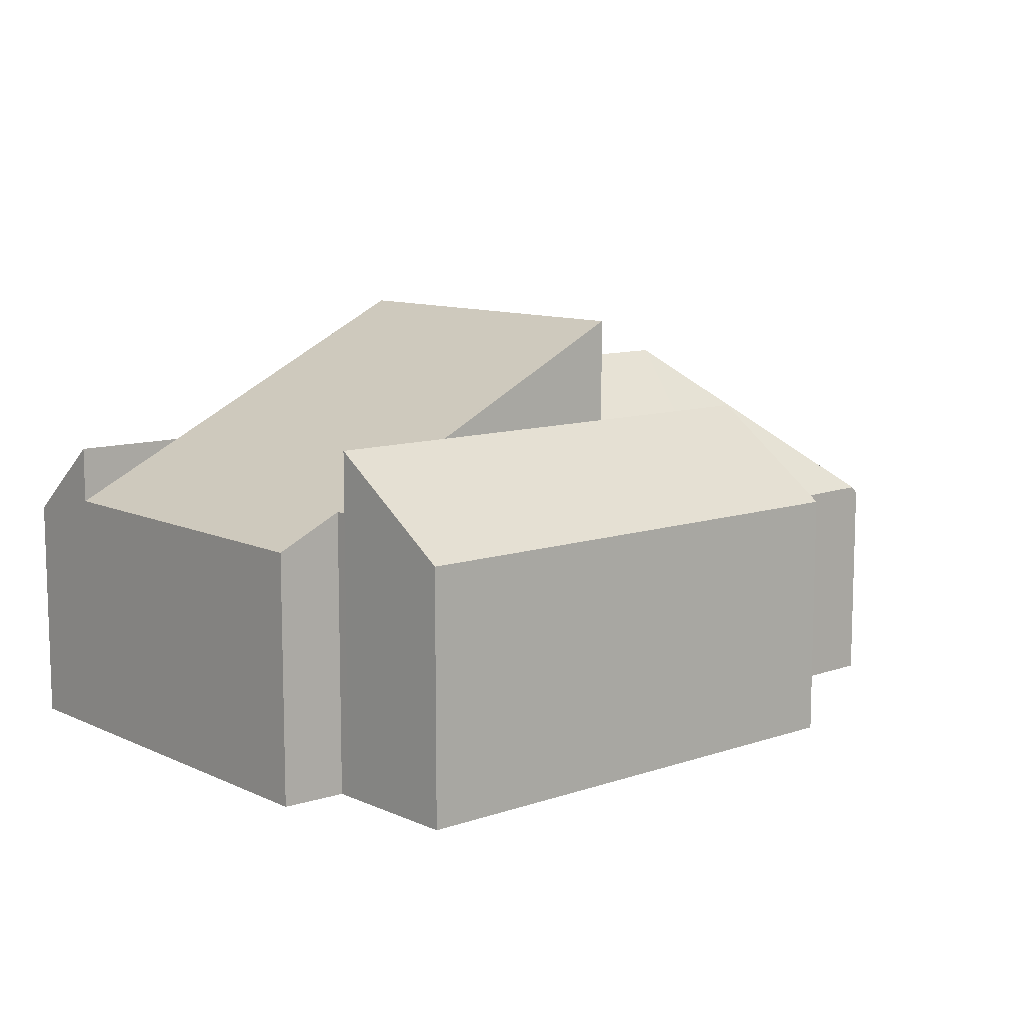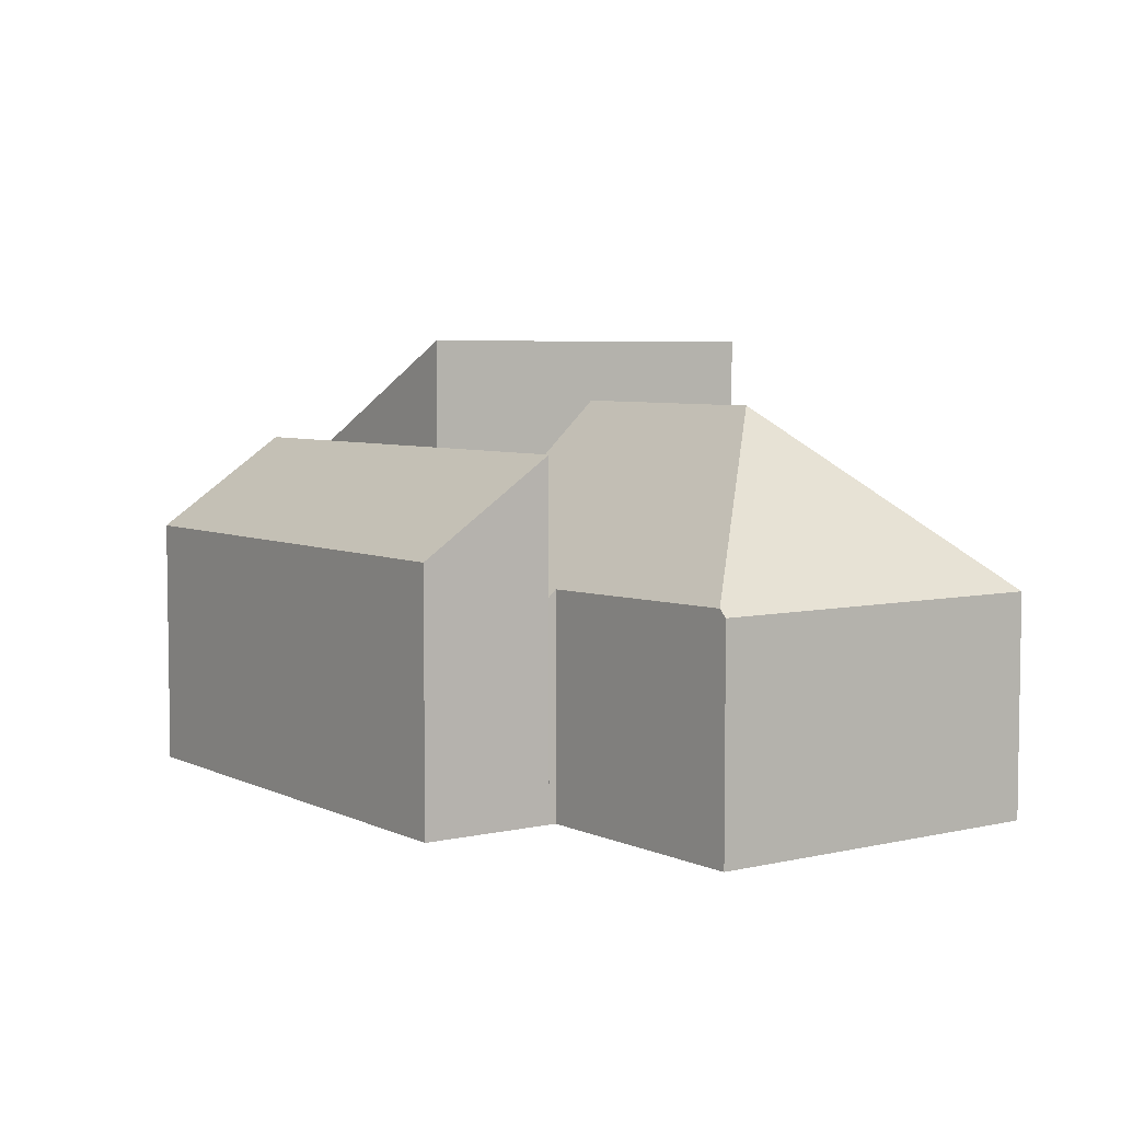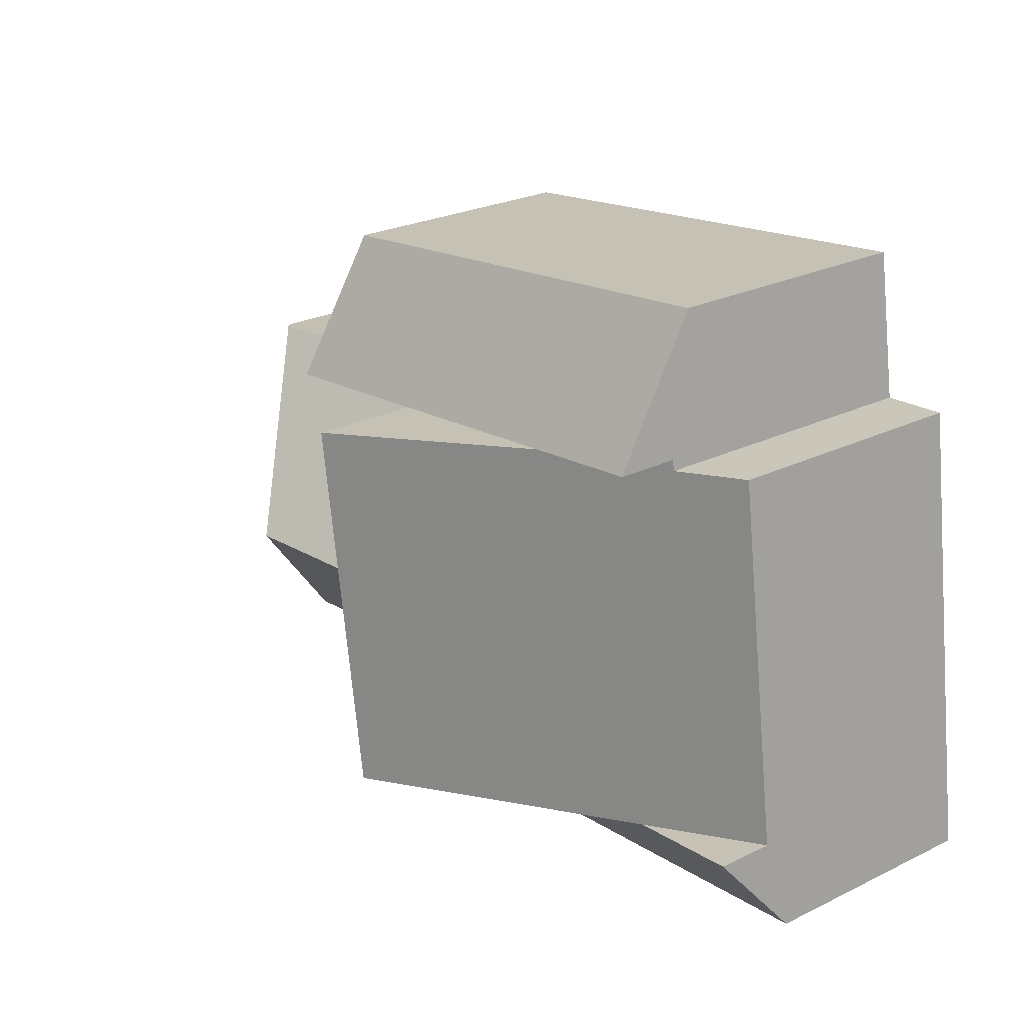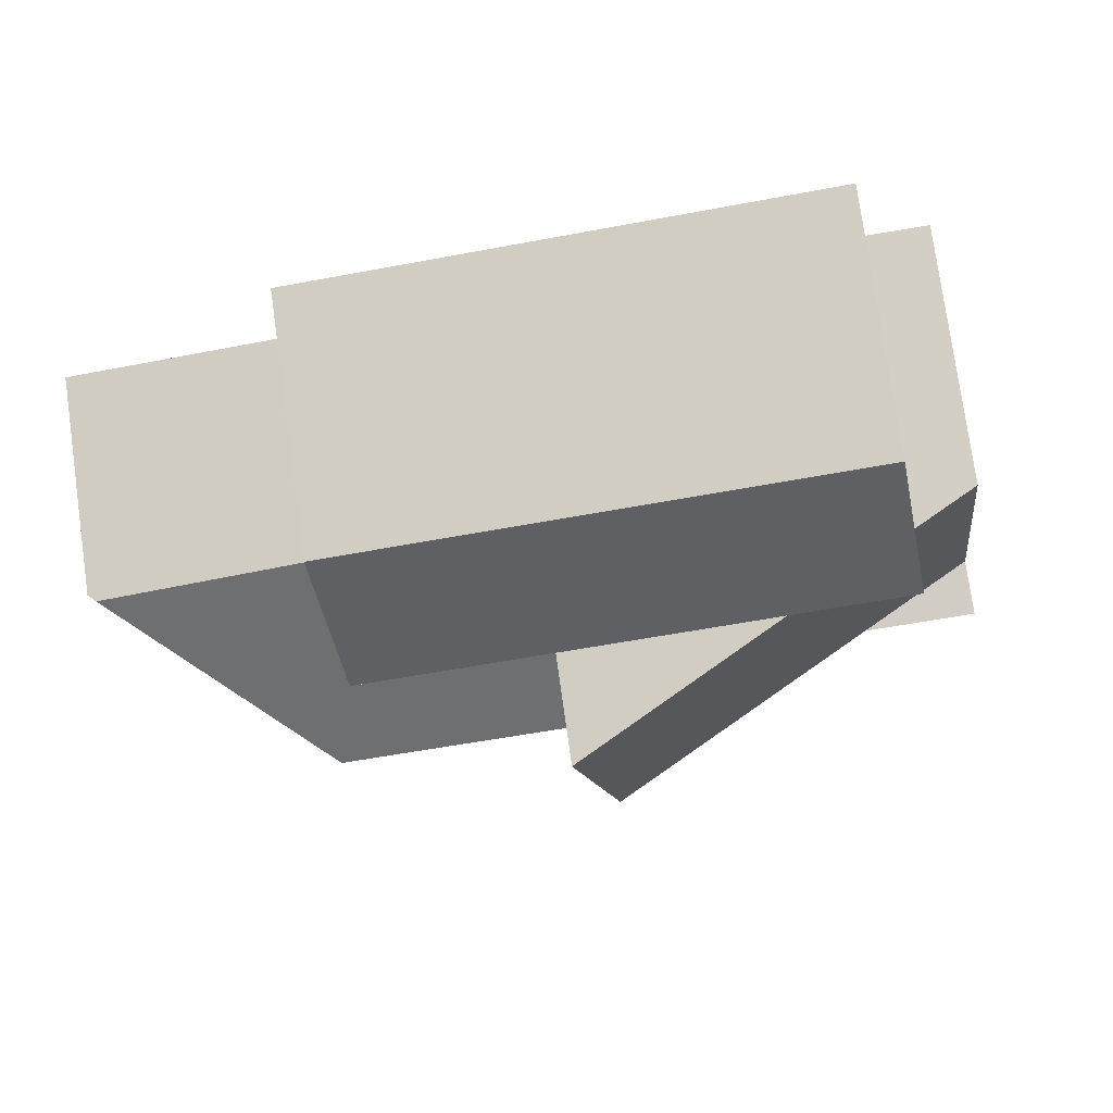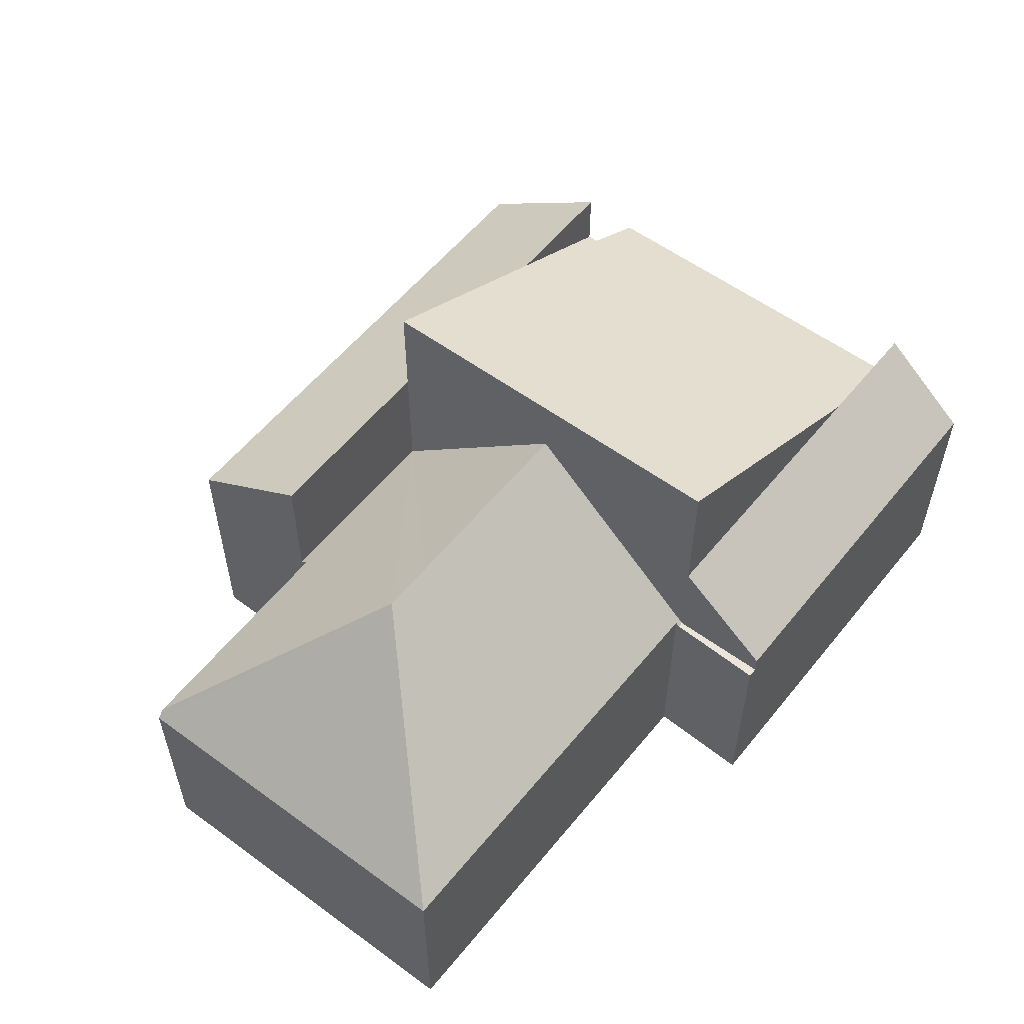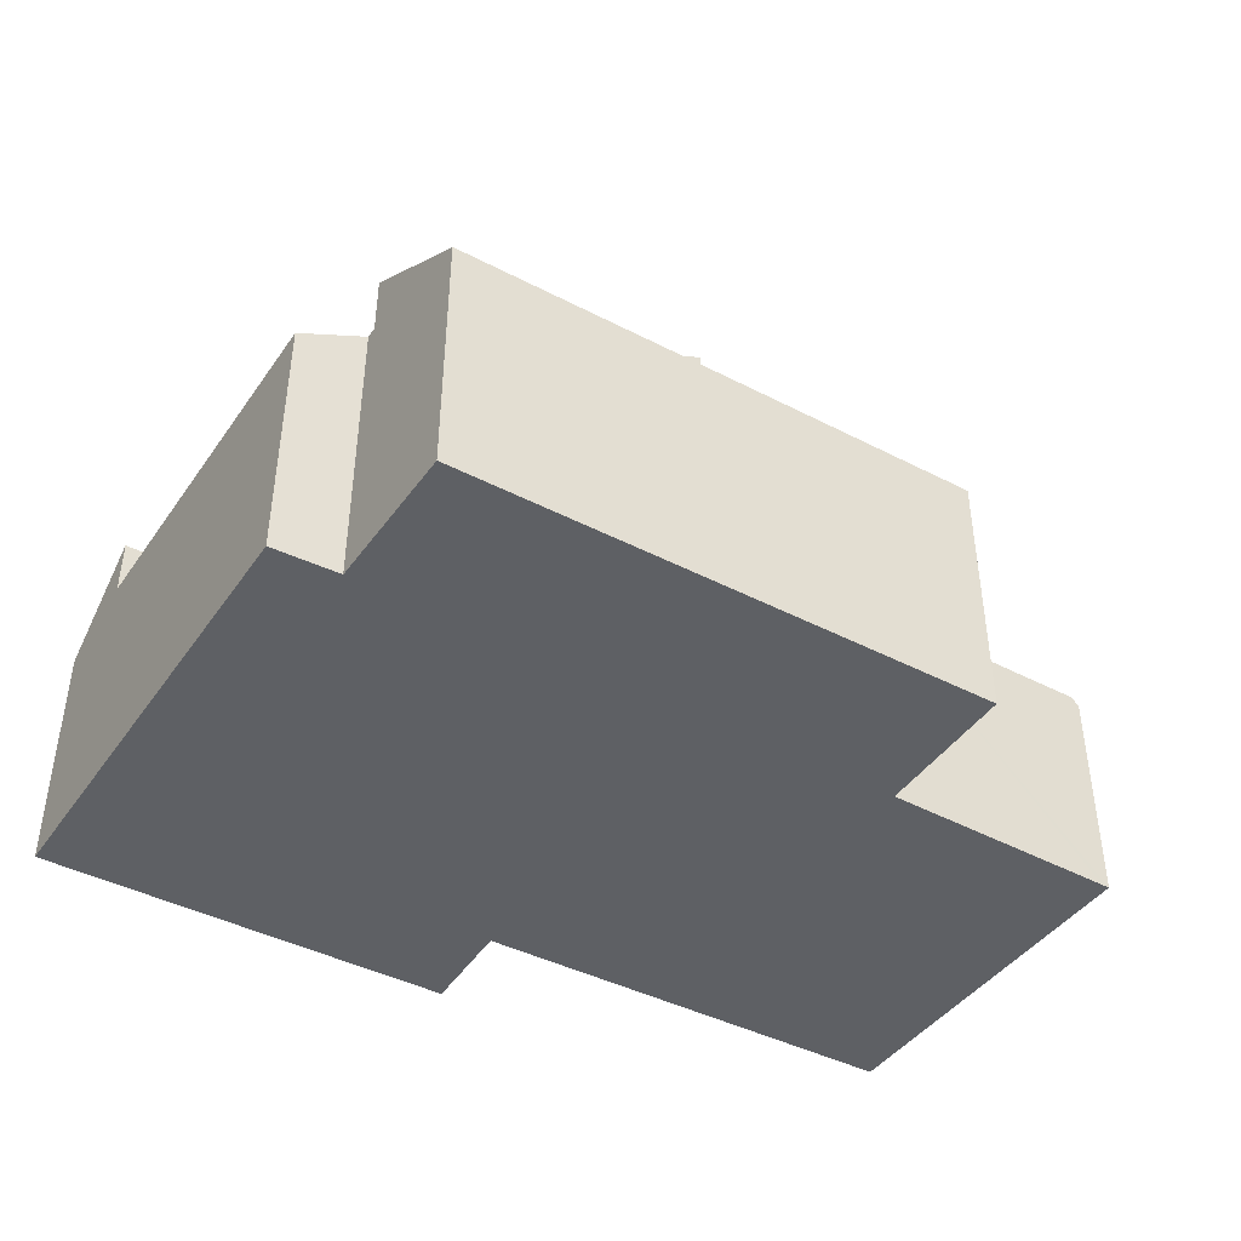
<metadata>
{"format":"obj","ext":"obj","renderer":"f3d","projection":"perspective","resolution":1024,"background":"white","views":[{"elev":10.3,"azim":-33.0,"up":"+Y"},{"elev":5.3,"azim":62.4,"up":"+Y"},{"elev":25.8,"azim":-127.7,"up":"+Z"},{"elev":78.0,"azim":172.0,"up":"+Z"},{"elev":56.3,"azim":135.7,"up":"+Y"},{"elev":-42.9,"azim":-24.1,"up":"+Y"}]}
</metadata>
<code>
v  0 6.083 3.725e-16
v  10.73 8.094 1.15
v  10.38 6.038 -1.335
v  3.358 8.094 2.059
v  0.342 8.094 2.431
v  0.342 -1.489e-16 2.431
v  10.73 -7.042e-17 1.15
v  3.358 -1.261e-16 2.059
v  10.38 8.175e-17 -1.335
v  0 0 0
v  1.687 6.578 11.99
v  0.342 6.598 2.431
v  10.73 11.75 1.15
v  11.45 11.75 6.055
v  12.16 11.75 10.96
v  3.384 7.416 11.84
v  6.631 9.009 11.7
v  3.428 7.418 12.12
v  12.16 -6.712e-16 10.96
v  11.45 -3.708e-16 6.055
v  1.687 -7.343e-16 11.99
v  3.428 -7.422e-16 12.12
v  3.384 -7.252e-16 11.84
v  6.631 -7.161e-16 11.7
v  17.95 10.15 5.222
v  23.39 5.656 9.155
v  22.03 5.659 -0.143
v  23.19 5.851 9.186
v  10.73 5.557 1.15
v  10.89 5.651 1.231
v  10.88 5.558 1.131
v  11.45 10.16 6.055
v  15.89 5.662 0.614
v  16.59 10.15 5.396
v  10.38 5.563 -1.335
v  10.62 5.563 -1.367
v  17.28 5.755 10.08
v  17.14 5.752 10.1
v  12.16 5.557 10.96
v  17.16 5.568 10.3
v  23.39 -5.606e-16 9.155
v  23.19 -5.625e-16 9.186
v  17.28 -6.171e-16 10.08
v  17.14 -6.184e-16 10.1
v  17.16 -6.304e-16 10.3
v  22.03 8.756e-18 -0.143
v  10.89 -7.538e-17 1.231
v  10.62 8.37e-17 -1.367
v  10.88 -6.925e-17 1.131
v  15.89 -3.76e-17 0.614
v  3.981 6.602 15.62
v  3.428 9.009 12.12
v  12.66 6.602 14.46
v  12.16 9.009 10.96
v  17.16 9.009 10.3
v  17.62 6.602 13.8
v  3.981 -9.562e-16 15.62
v  12.66 -8.855e-16 14.46
v  17.62 -8.453e-16 13.8
g defaultobject
f 1 2 3
f 2 1 4
f 4 1 5
f 6 4 5
f 4 6 2
f 2 6 7
f 7 6 8
f 7 3 2
f 3 7 9
f 3 10 1
f 10 3 9
f 1 6 5
f 6 1 10
f 8 9 7
f 9 8 10
f 10 8 6
f 11 4 12
f 4 11 13
f 13 11 14
f 14 11 15
f 15 11 16
f 15 16 17
f 17 16 18
f 19 14 15
f 14 19 13
f 13 19 7
f 7 19 20
f 4 6 12
f 6 4 13
f 6 13 8
f 8 13 7
f 6 11 12
f 11 6 21
f 16 22 18
f 22 16 23
f 11 23 16
f 23 11 21
f 17 19 15
f 19 17 18
f 19 18 24
f 24 18 22
f 22 23 24
f 20 8 7
f 8 20 19
f 8 19 24
f 8 24 6
f 6 24 23
f 6 23 21
f 25 26 27
f 26 25 28
f 29 30 31
f 30 29 32
f 30 32 33
f 33 32 27
f 27 32 34
f 27 34 25
f 35 31 36
f 31 35 29
f 25 37 28
f 37 25 38
f 38 39 40
f 39 38 25
f 39 25 34
f 39 34 32
f 28 41 26
f 41 28 37
f 41 37 42
f 42 37 43
f 43 37 38
f 43 38 44
f 39 45 40
f 45 39 19
f 26 46 27
f 46 26 41
f 47 31 30
f 31 47 36
f 36 47 48
f 48 47 49
f 40 44 38
f 44 40 45
f 46 33 27
f 33 46 50
f 33 50 30
f 30 50 47
f 48 35 36
f 35 48 9
f 9 29 35
f 29 9 32
f 32 9 39
f 39 9 7
f 39 7 20
f 39 20 19
f 7 47 20
f 47 7 49
f 49 7 9
f 49 9 48
f 20 45 19
f 45 20 44
f 44 20 43
f 43 20 42
f 42 20 41
f 41 20 46
f 46 20 47
f 46 47 50
f 51 17 52
f 17 51 53
f 17 53 54
f 54 53 55
f 55 53 56
f 57 53 51
f 53 57 58
f 53 58 56
f 56 58 59
f 56 45 55
f 45 56 59
f 45 54 55
f 54 45 17
f 17 45 19
f 17 19 52
f 52 19 24
f 52 24 22
f 22 51 52
f 51 22 57
f 58 45 59
f 45 58 19
f 19 58 57
f 19 57 24
f 24 57 22

</code>
